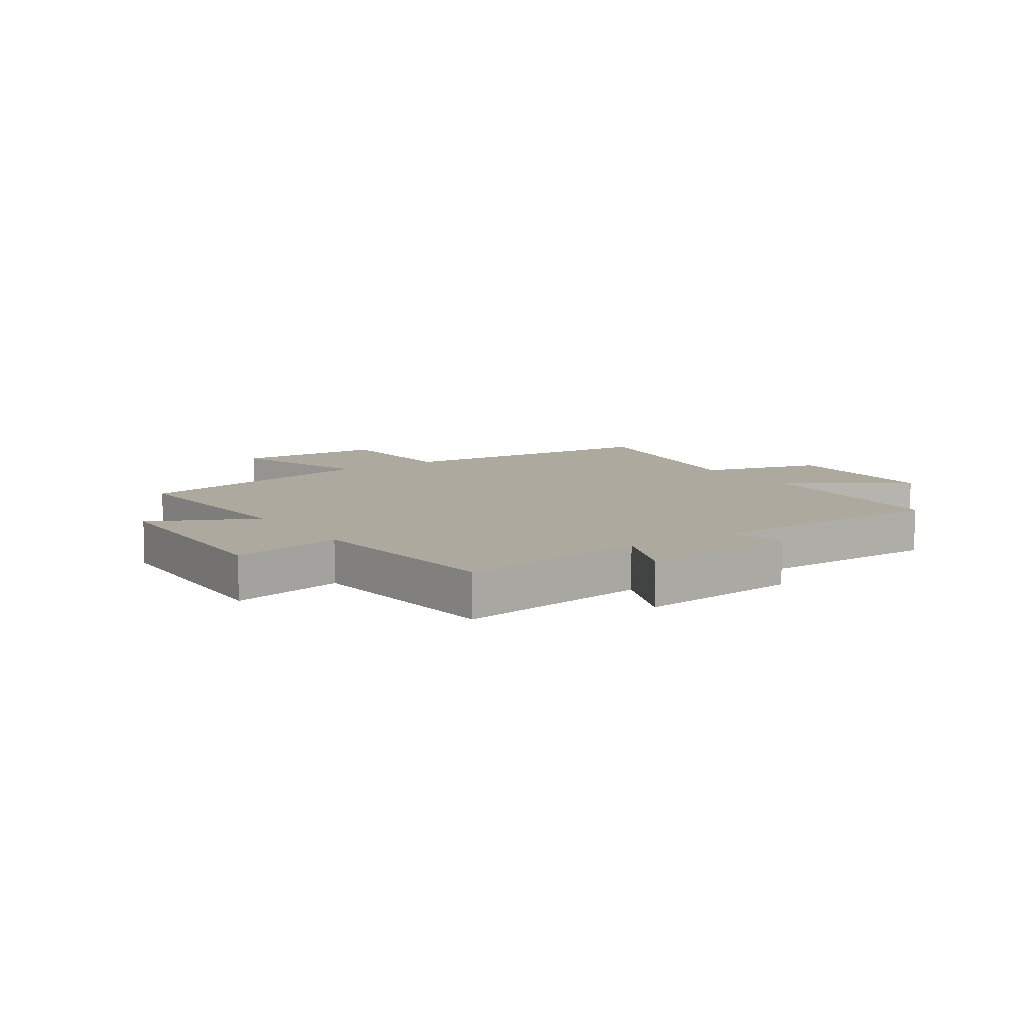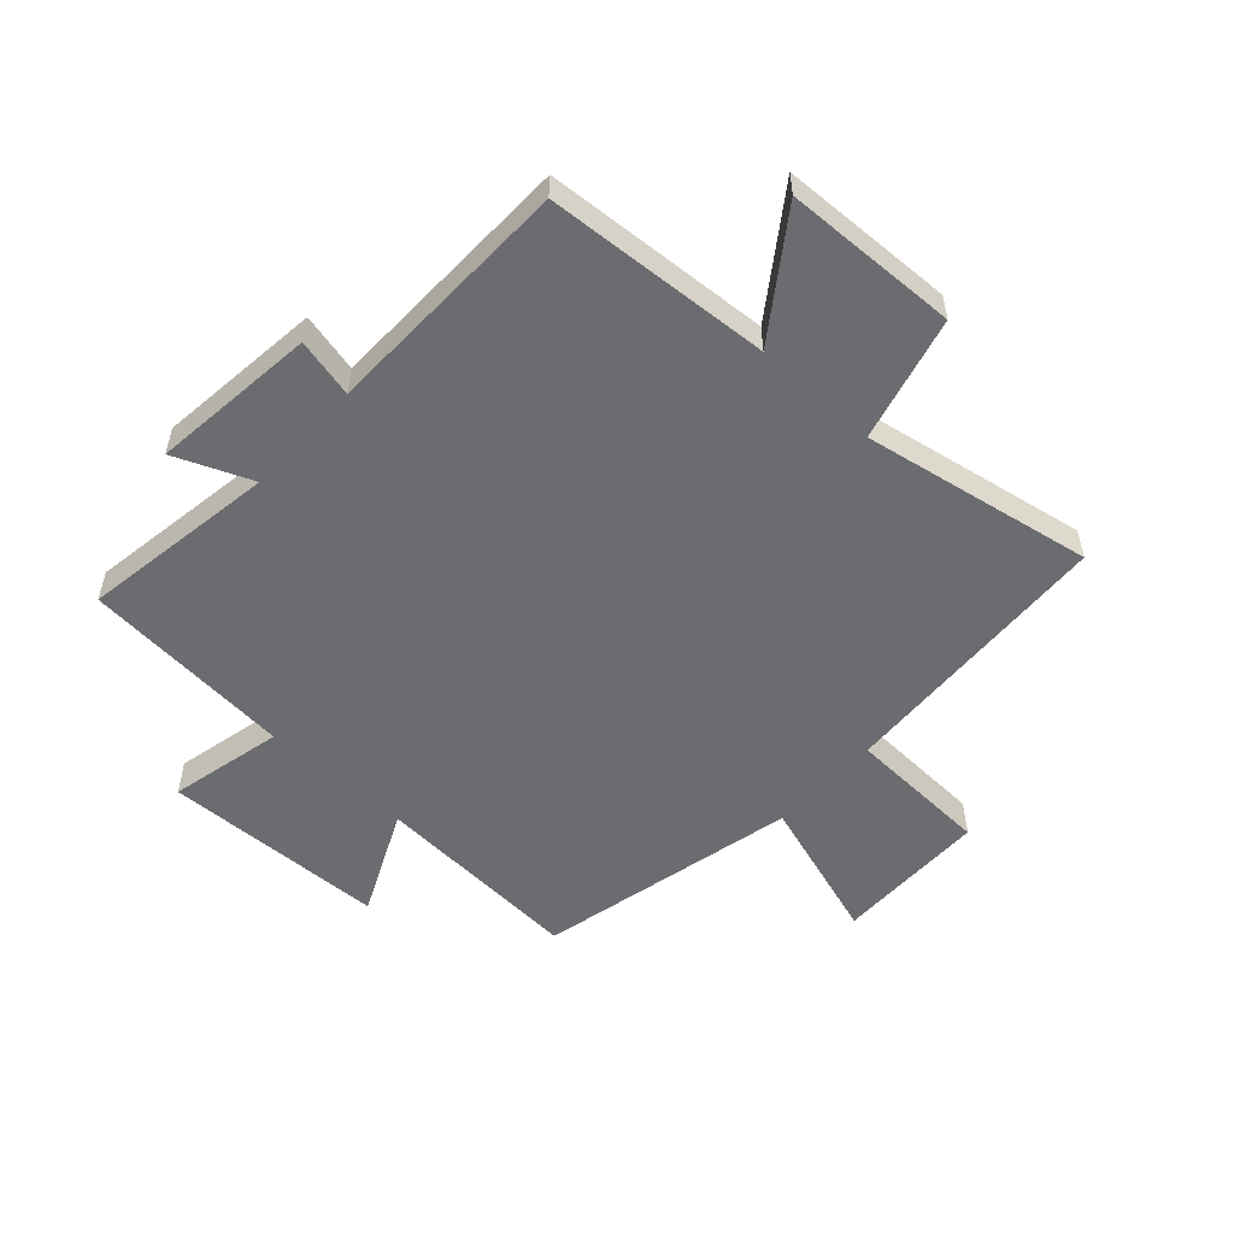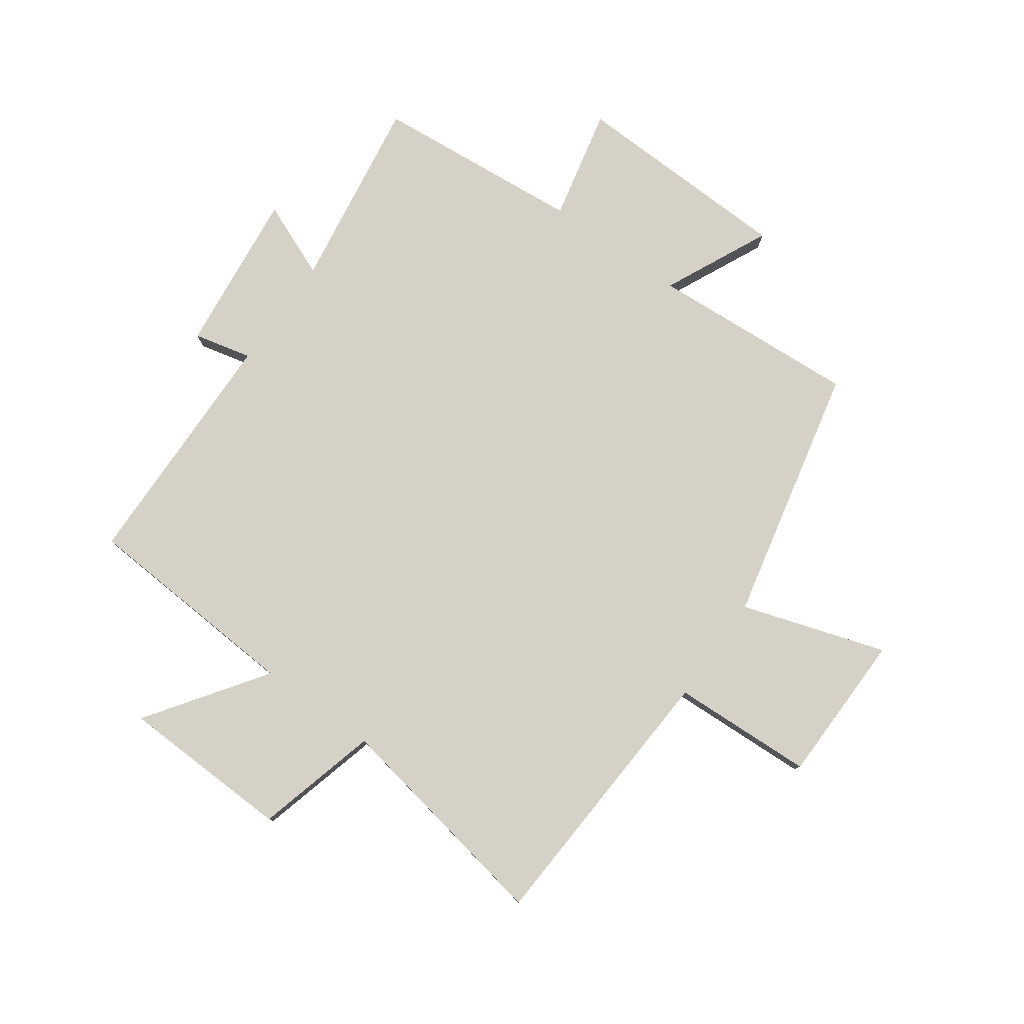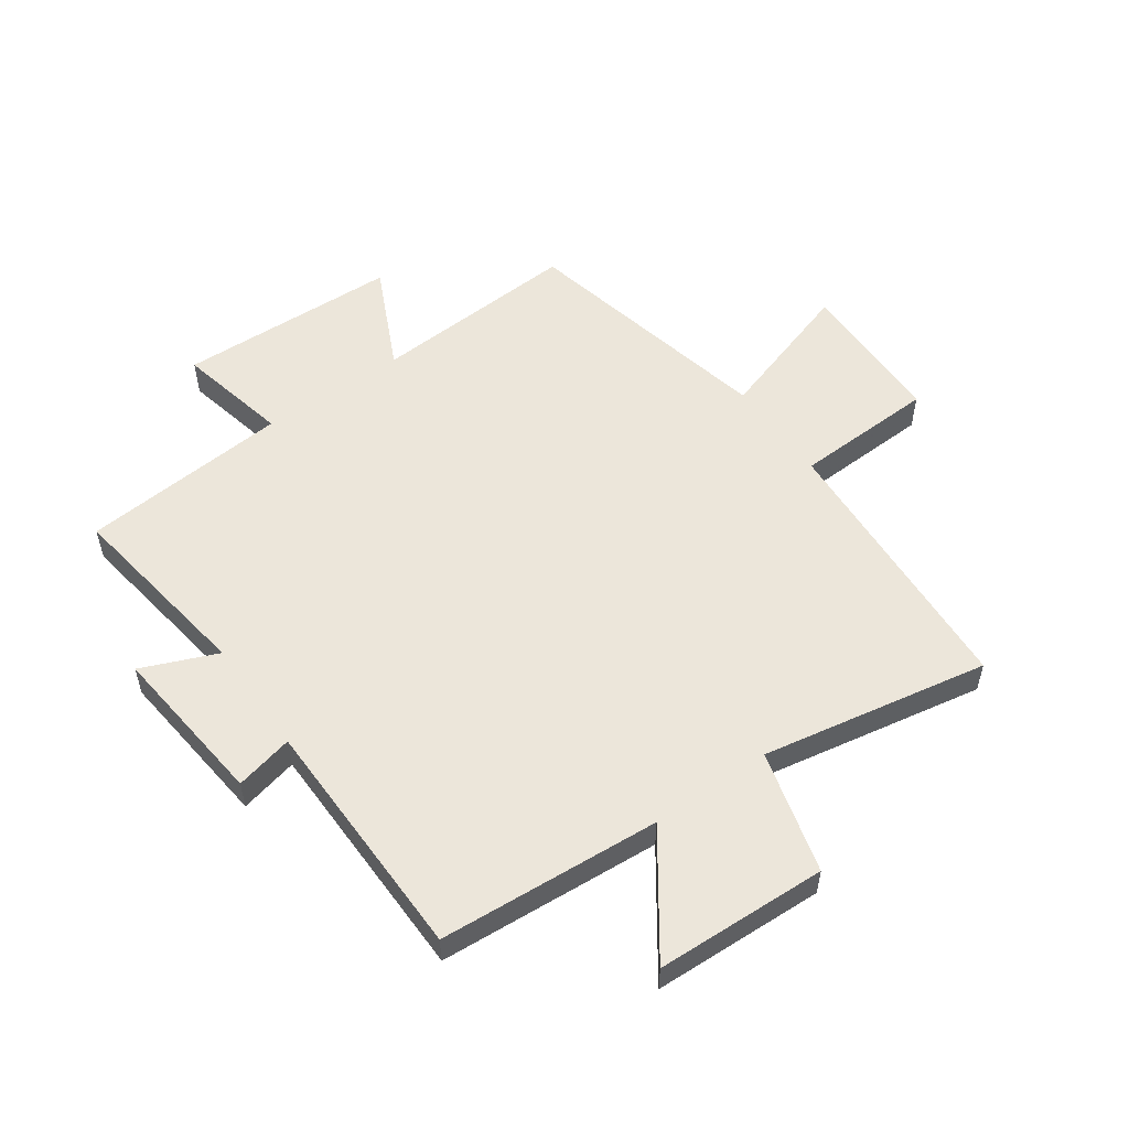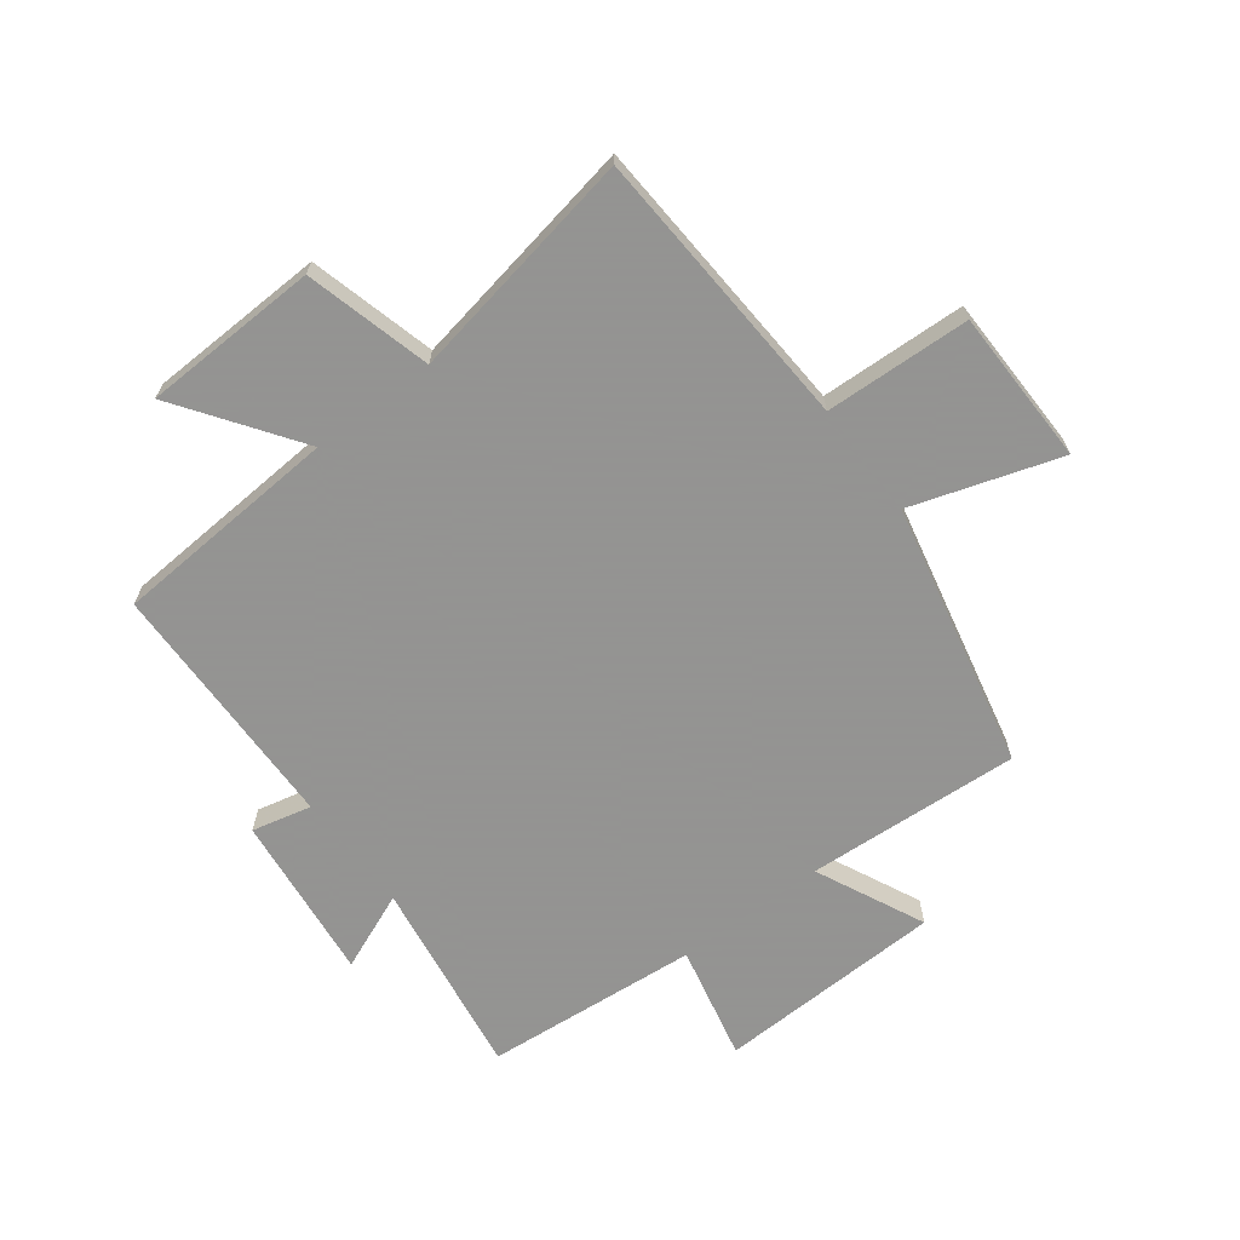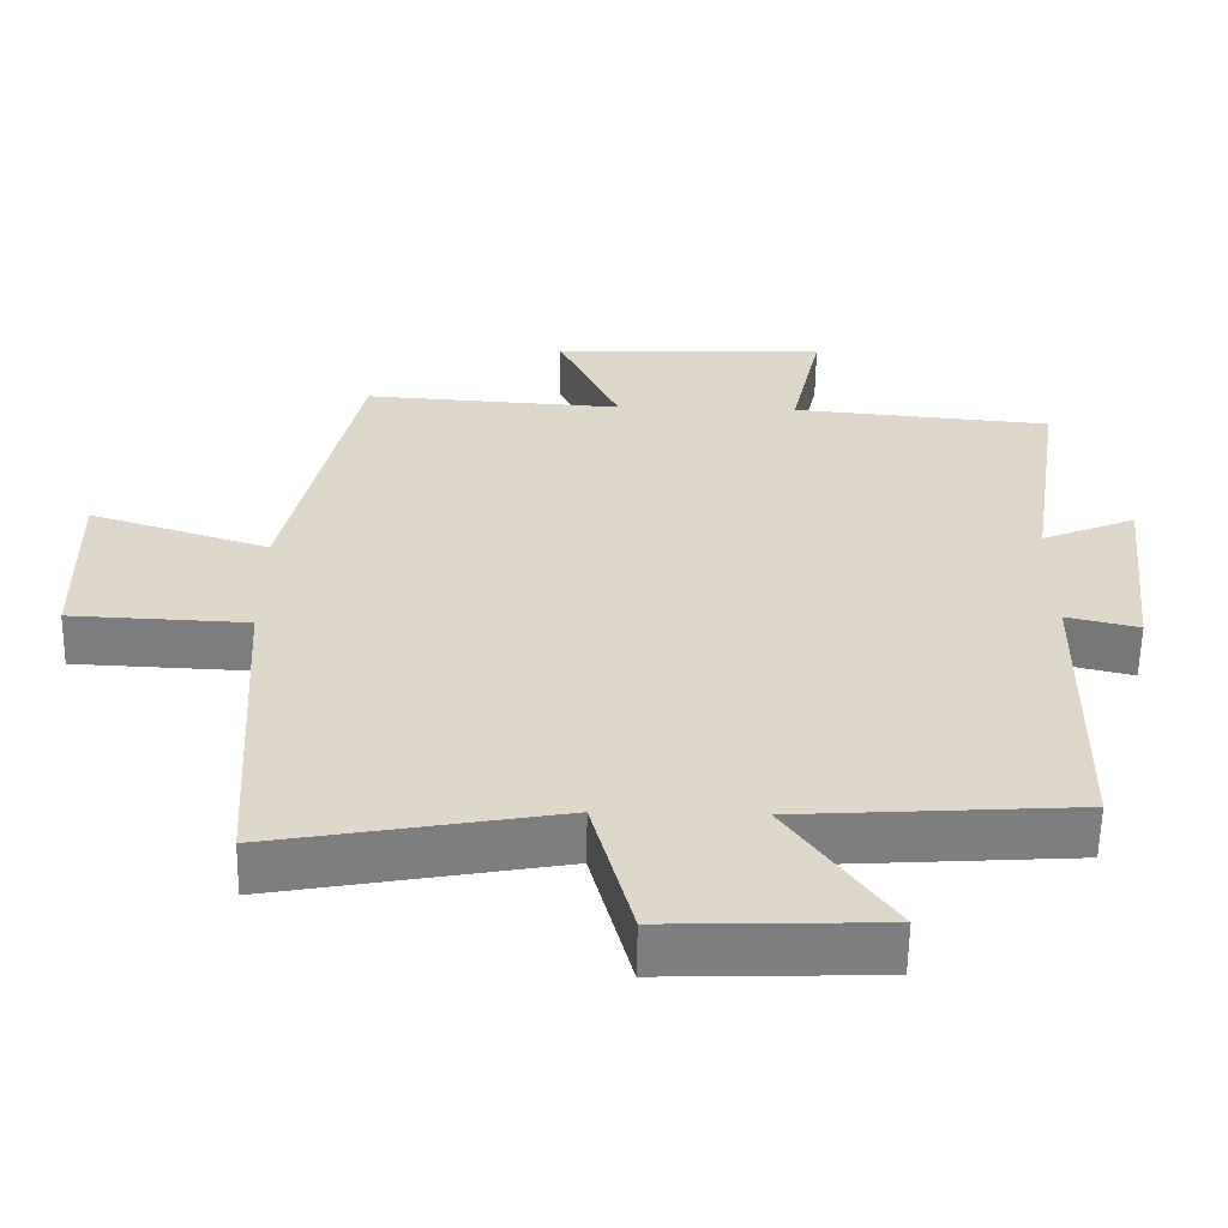
<metadata>
{"format":"obj","ext":"obj","renderer":"f3d","projection":"perspective","resolution":1024,"background":"white","views":[{"elev":9.1,"azim":56.1,"up":"+Y"},{"elev":-53.7,"azim":137.5,"up":"+Y"},{"elev":79.2,"azim":-144.5,"up":"+Y"},{"elev":54.4,"azim":144.9,"up":"+Y"},{"elev":-66.9,"azim":-142.9,"up":"+Y"},{"elev":-59.2,"azim":-1.0,"up":"+Z"}]}
</metadata>
<code>
v 0.493 0.07 -0.475
v 0.118 0.07 -0.5
v 0.257 0.07 -0.697
v -0.033 0.07 -0.707
v -0.088 0.07 -0.5
v -0.472 0.07 -0.57
v -0.5 0.07 -0.101
v -0.739 0.07 -0.091
v -0.743 0.07 0.165
v -0.5 0.07 0.087
v -0.404 0.07 0.522
v -0.052 0.07 0.5
v -0.136 0.07 0.678
v 0.238 0.07 0.69
v 0.196 0.07 0.5
v 0.549 0.07 0.469
v 0.5 0.07 0.142
v 0.628 0.07 0.195
v 0.598 0.07 -0.081
v 0.5 0.07 -0.058
v 0.493 0 -0.475
v 0.118 0 -0.5
v 0.257 0 -0.697
v -0.033 0 -0.707
v -0.088 0 -0.5
v -0.472 0 -0.57
v -0.5 0 -0.101
v -0.739 0 -0.091
v -0.743 0 0.165
v -0.5 0 0.087
v -0.404 0 0.522
v -0.052 0 0.5
v -0.136 0 0.678
v 0.238 0 0.69
v 0.196 0 0.5
v 0.549 0 0.469
v 0.5 0 0.142
v 0.628 0 0.195
v 0.598 0 -0.081
v 0.5 0 -0.058
f 17 18 19 20
f 17 20 1 2
f 15 16 17 2
f 12 13 14 15
f 12 15 2
f 10 11 12 2
f 7 8 9 10
f 5 6 7 10
f 5 10 2 3
f 3 4 5
f 40 39 38 37
f 22 21 40 37
f 22 37 36 35
f 35 34 33 32
f 22 35 32
f 22 32 31 30
f 30 29 28 27
f 30 27 26 25
f 23 22 30 25
f 25 24 23
f 1 21 22 2
f 2 22 23 3
f 3 23 24 4
f 4 24 25 5
f 5 25 26 6
f 6 26 27 7
f 7 27 28 8
f 8 28 29 9
f 9 29 30 10
f 10 30 31 11
f 11 31 32 12
f 12 32 33 13
f 13 33 34 14
f 14 34 35 15
f 15 35 36 16
f 16 36 37 17
f 17 37 38 18
f 18 38 39 19
f 19 39 40 20
f 20 40 21 1

</code>
